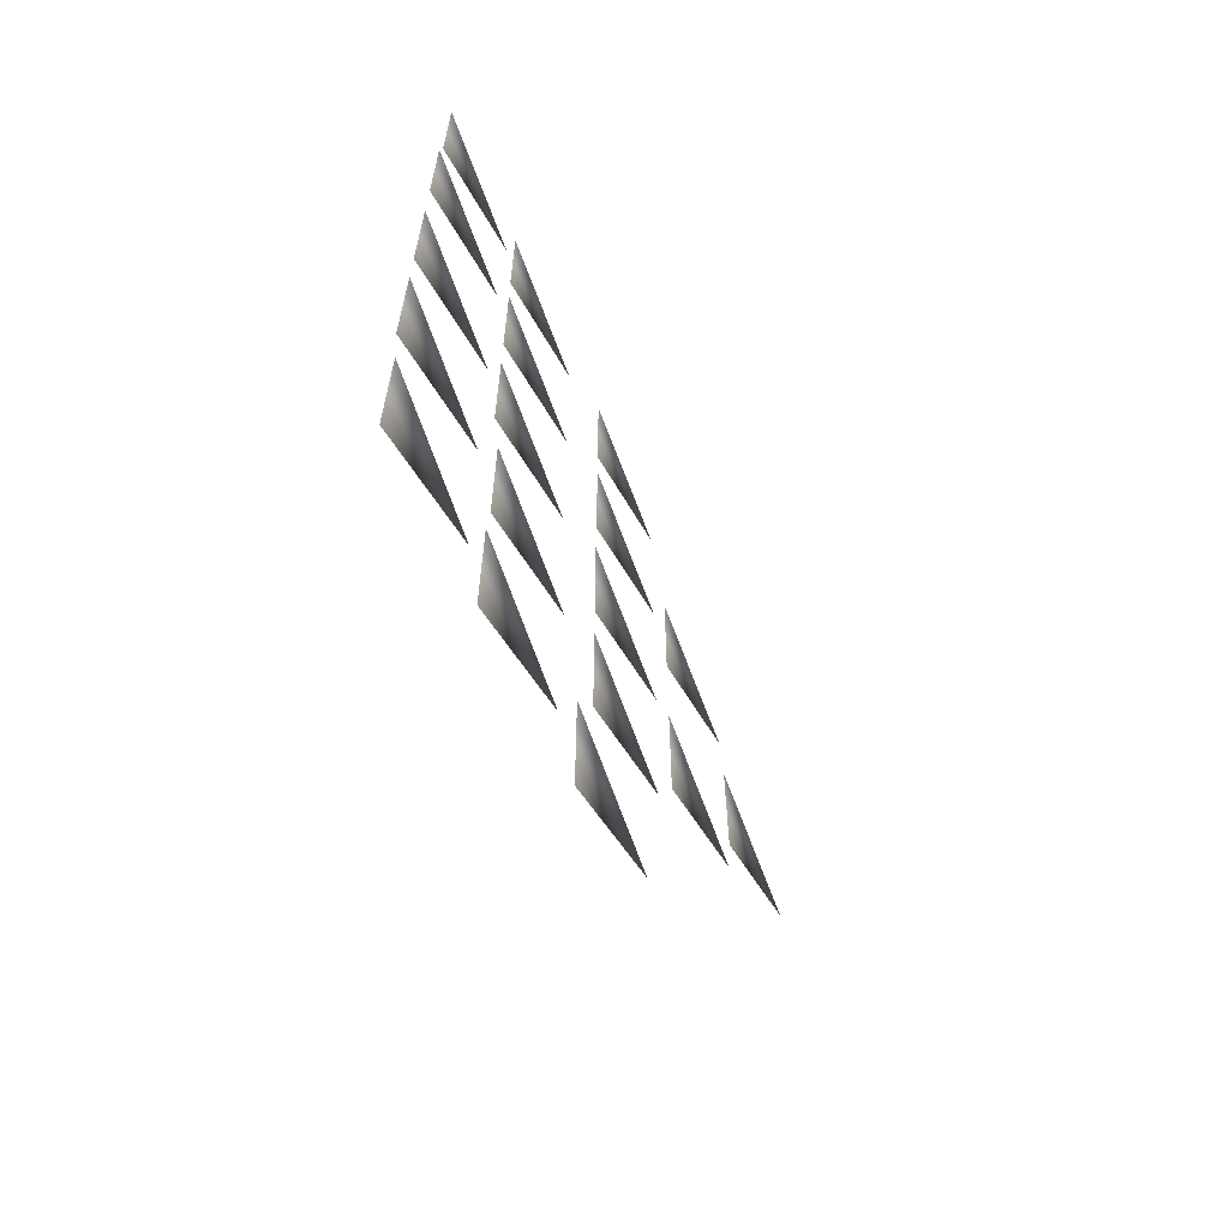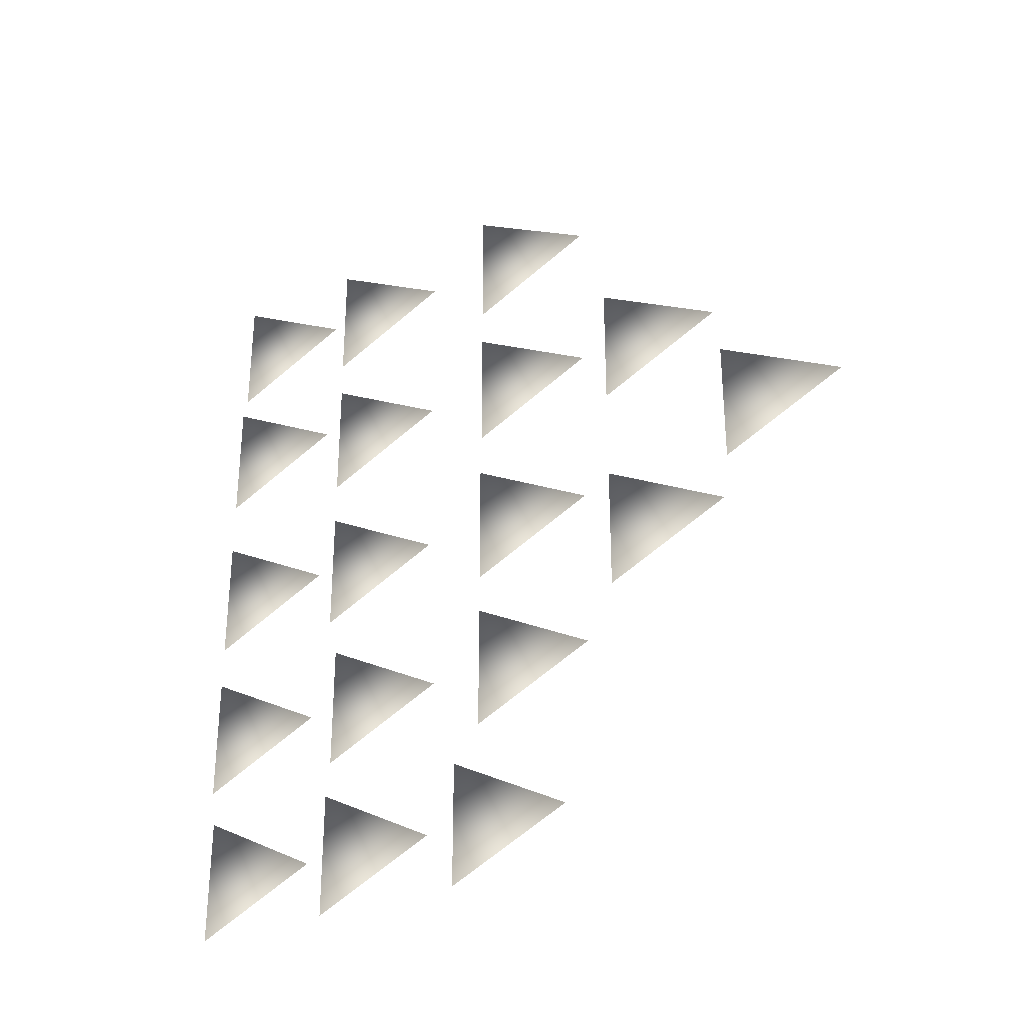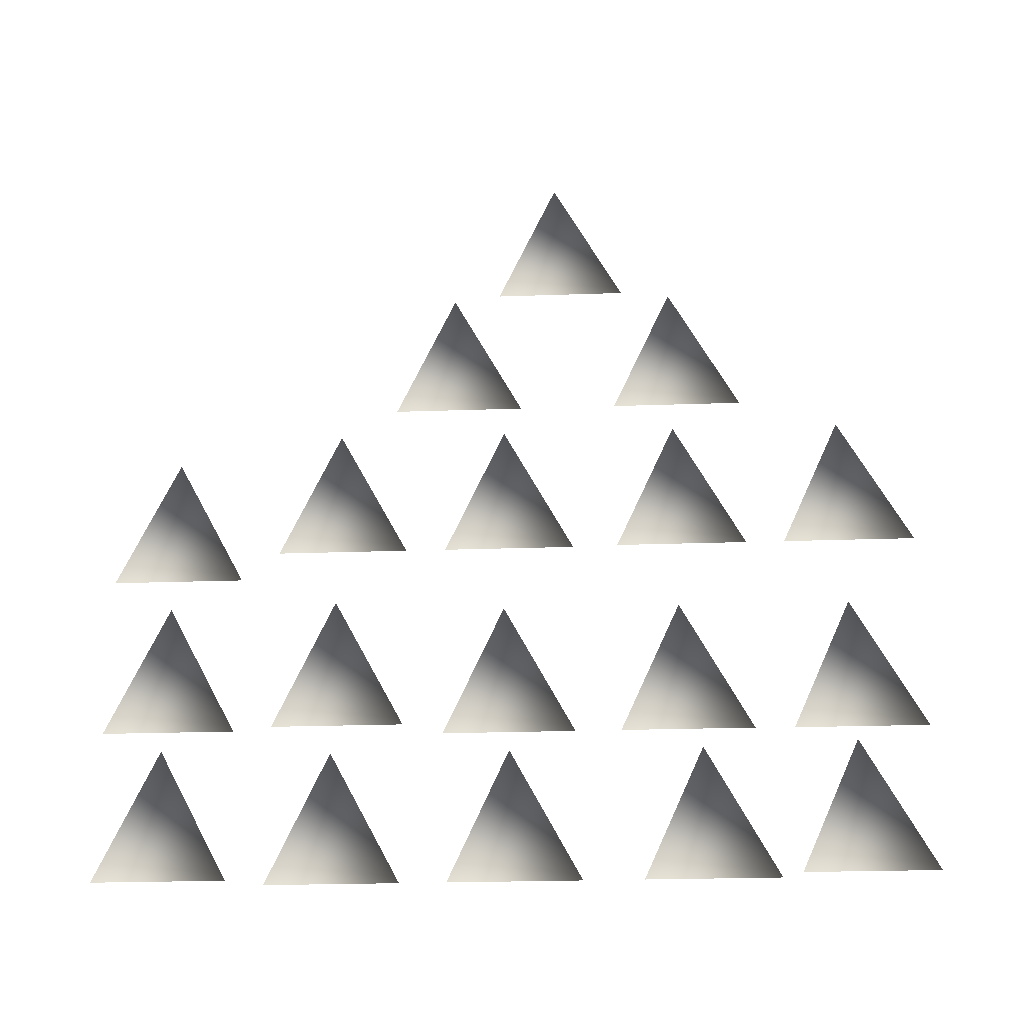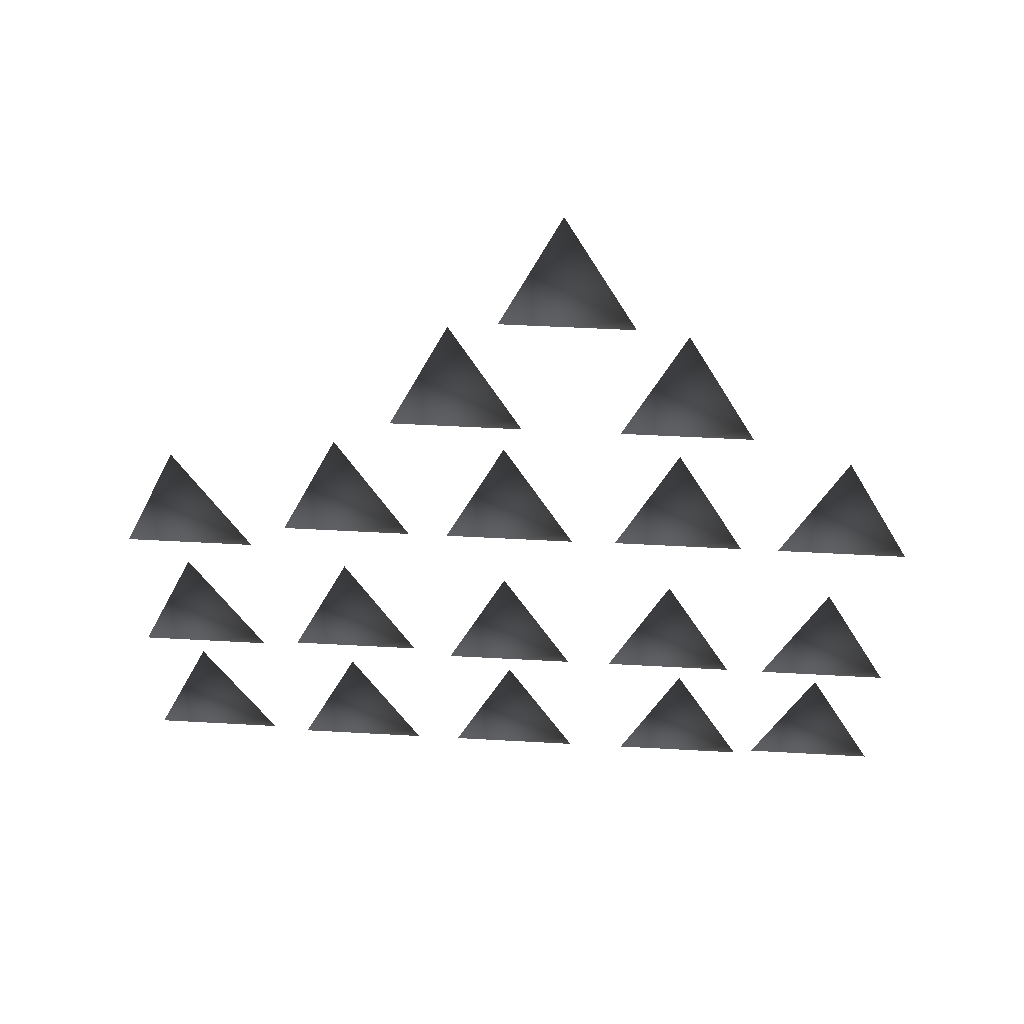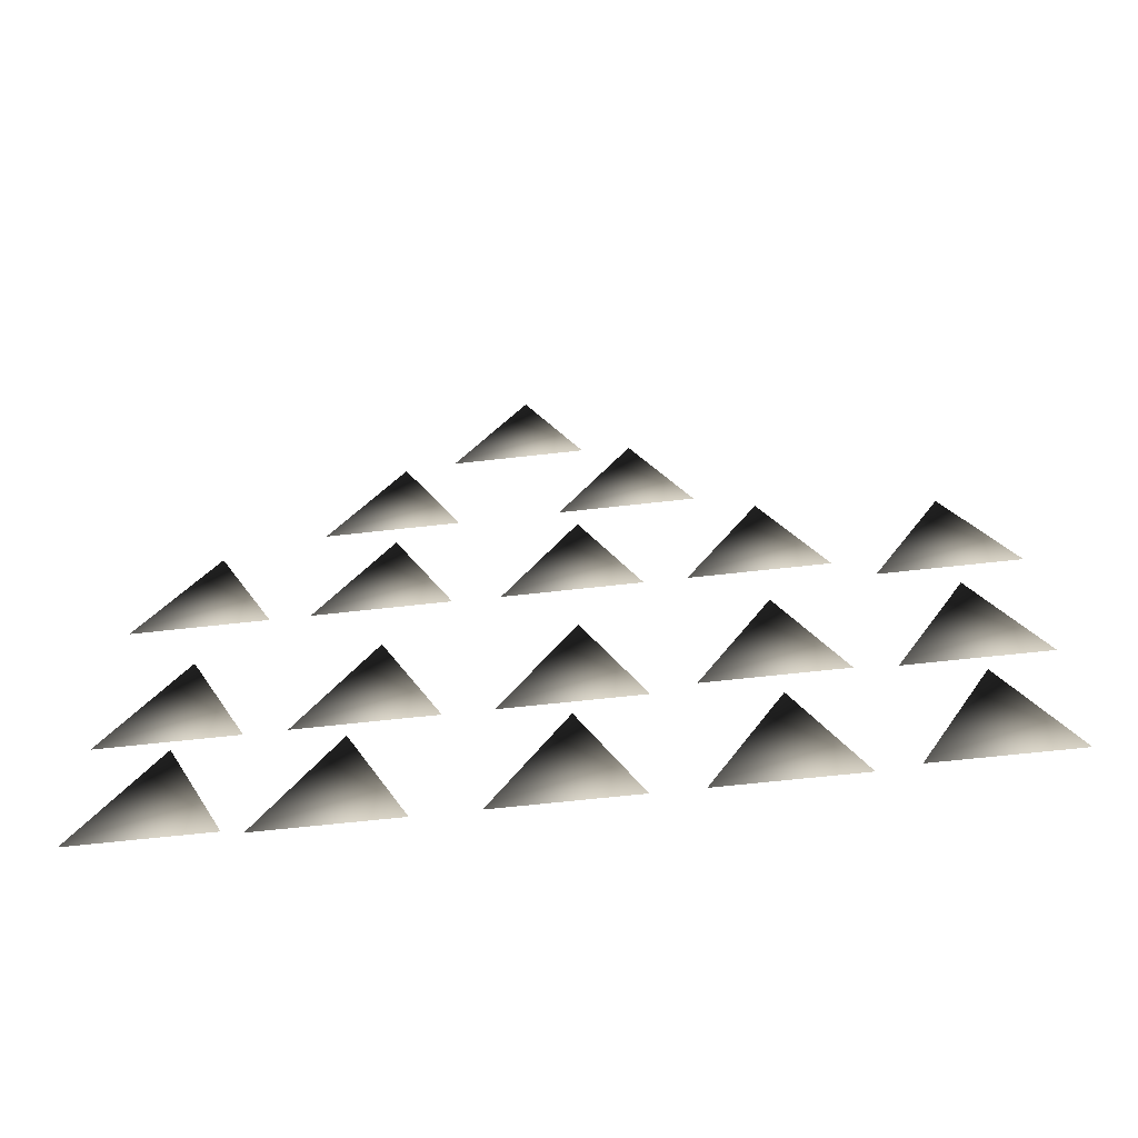
<metadata>
{"format":"obj","ext":"obj","renderer":"f3d","projection":"perspective","resolution":1024,"background":"white","views":[{"elev":-63.5,"azim":-155.3,"up":"+Y"},{"elev":-30.7,"azim":-58.1,"up":"+Y"},{"elev":-24.6,"azim":93.3,"up":"+Z"},{"elev":46.6,"azim":93.7,"up":"+Z"},{"elev":-62.1,"azim":-83.4,"up":"+Z"}]}
</metadata>
<code>
v 4.523 -0.5813 0.8364
v 4.523 0.7698 0.8364
v 4.523 0.03961 2.188
f 1 2 3
v 4.523 0.6653 -0.5755
v 4.523 2.016 -0.5755
v 4.523 1.286 0.7756
f 4 5 6
v 4.523 -1.695 -0.5755
v 4.523 -0.3441 -0.5755
v 4.523 -1.074 0.7756
f 7 8 9
v 4.523 0.6653 -2.22
v 4.523 2.016 -2.22
v 4.523 1.286 -0.8686
f 10 11 12
v 4.523 0.6653 -4.263
v 4.523 2.016 -4.263
v 4.523 1.286 -2.911
f 13 14 15
v 4.523 -1.149 -4.263
v 4.523 0.202 -4.263
v 4.523 -0.5282 -2.911
f 16 17 18
v 4.523 -1.149 -2.229
v 4.523 0.202 -2.229
v 4.523 -0.5282 -0.8781
f 19 20 21
v 4.523 -2.911 -2.229
v 4.523 -1.56 -2.229
v 4.523 -2.29 -0.8781
f 22 23 24
v 4.523 -2.911 -4.159
v 4.523 -1.56 -4.159
v 4.523 -2.29 -2.808
f 25 26 27
v 4.523 -2.911 -5.805
v 4.523 -1.56 -5.805
v 4.523 -2.29 -4.454
f 28 29 30
v 4.523 -1.092 -5.805
v 4.523 0.2588 -5.805
v 4.523 -0.4713 -4.454
f 31 32 33
v 4.523 0.862 -5.805
v 4.523 2.213 -5.805
v 4.523 1.483 -4.454
f 34 35 36
v 4.523 2.411 -2.22
v 4.523 3.762 -2.22
v 4.523 3.032 -0.8686
f 37 38 39
v 4.523 2.411 -4.268
v 4.523 3.762 -4.268
v 4.523 3.032 -2.917
f 40 41 42
v 4.523 2.411 -5.754
v 4.523 3.762 -5.754
v 4.523 3.032 -4.403
f 43 44 45
v 4.523 -4.648 -5.754
v 4.523 -3.297 -5.754
v 4.523 -4.027 -4.403
f 46 47 48
v 4.523 -4.648 -4.201
v 4.523 -3.297 -4.201
v 4.523 -4.027 -2.85
f 49 50 51
v 4.523 -4.648 -2.528
v 4.523 -3.297 -2.528
v 4.523 -4.027 -1.176
f 52 53 54

</code>
